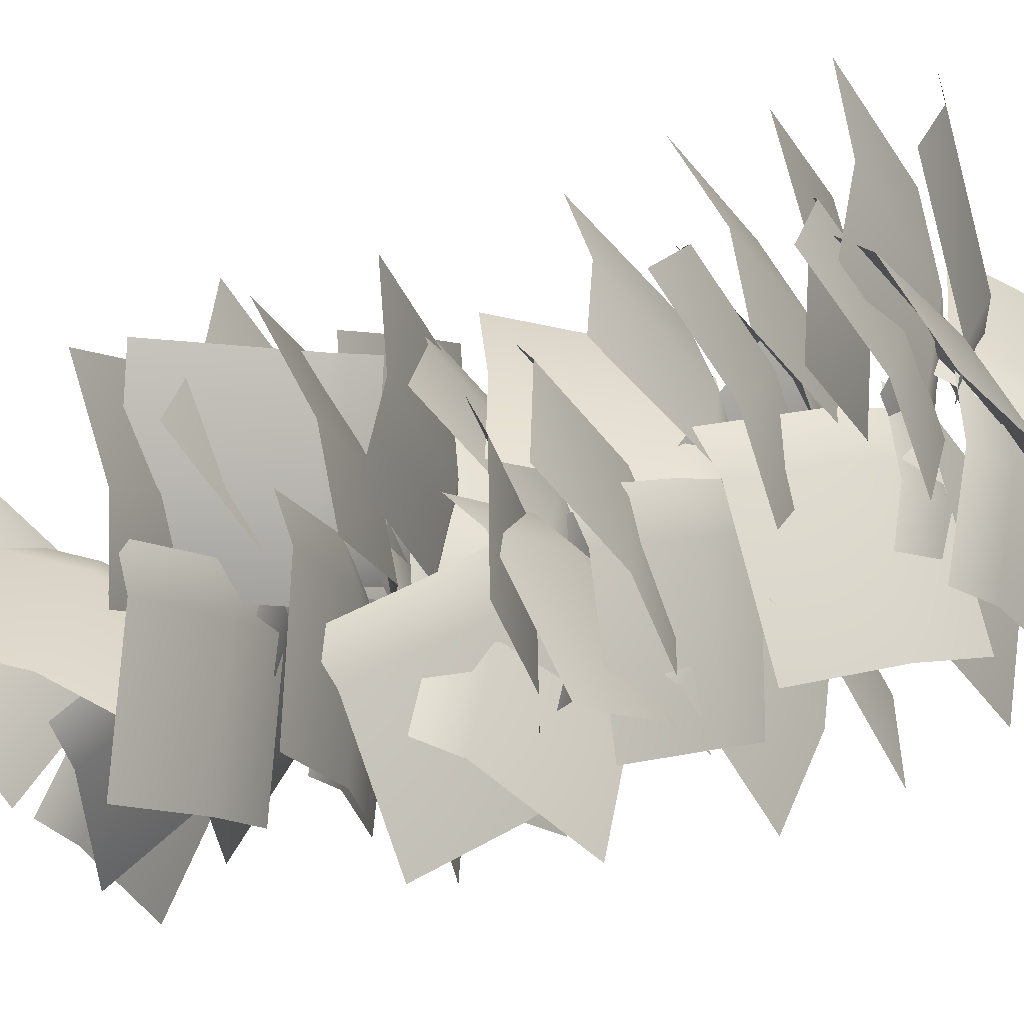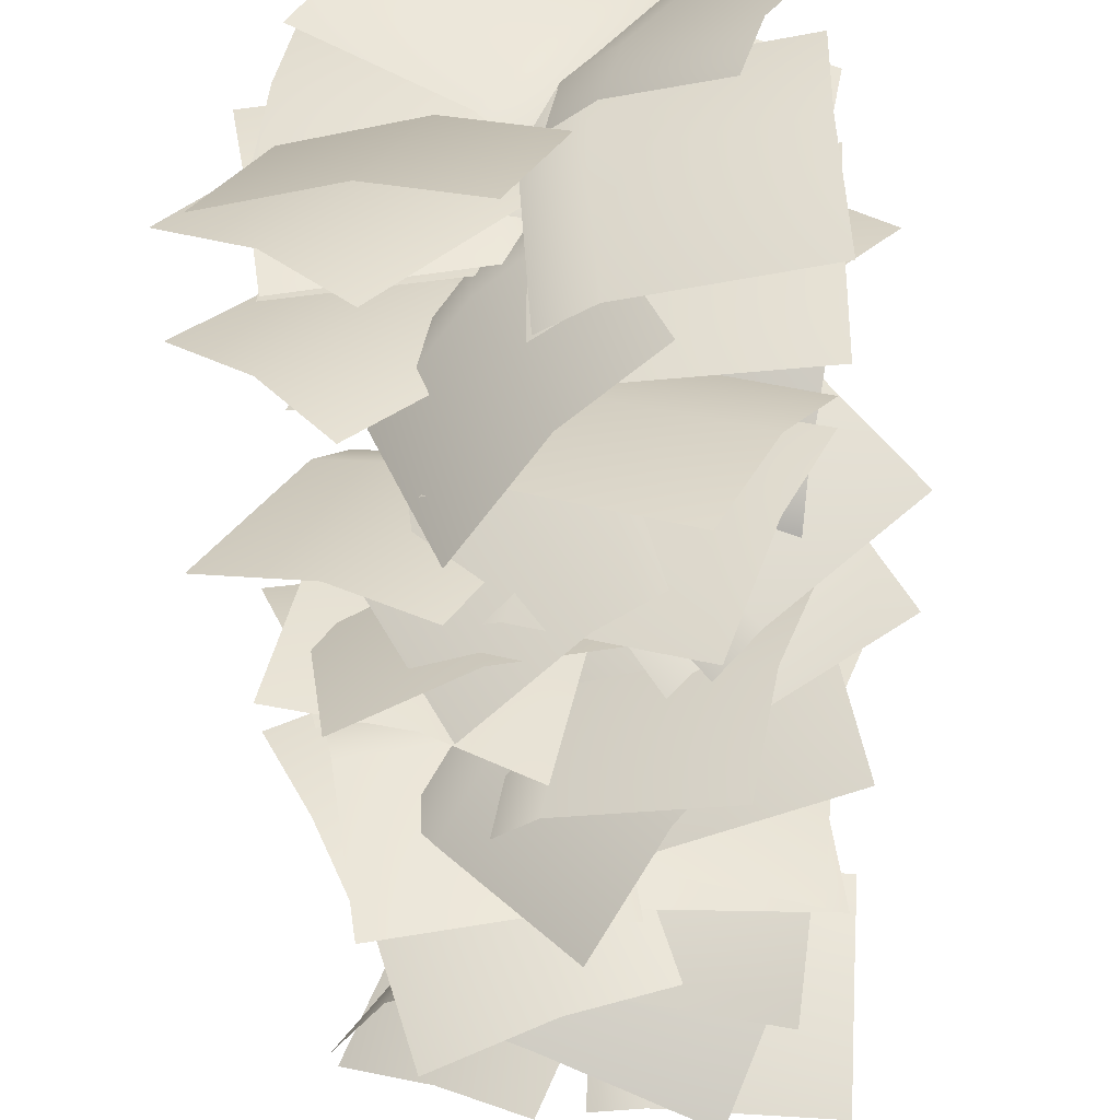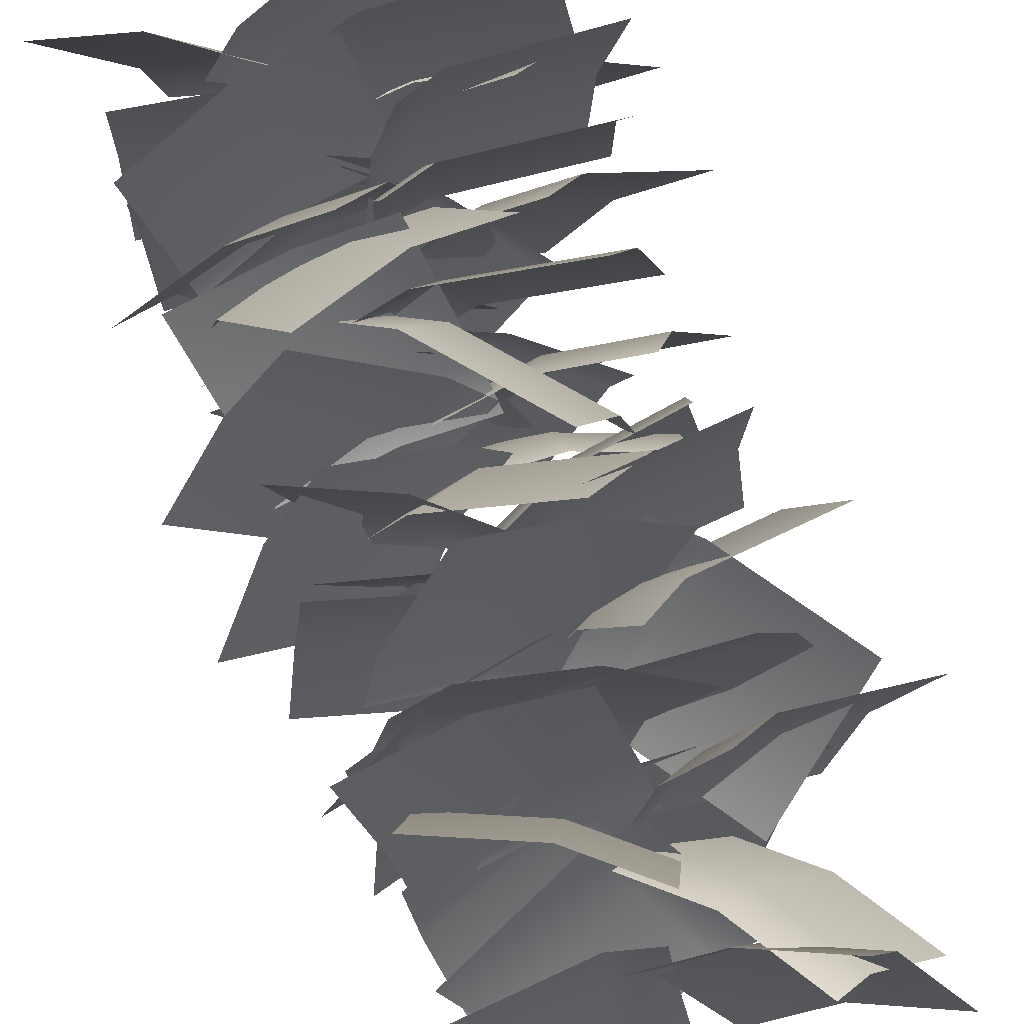
<metadata>
{"format":"obj","ext":"obj","renderer":"f3d","projection":"perspective","resolution":1024,"background":"white","views":[{"elev":-29.6,"azim":117.2,"up":"+Z"},{"elev":-43.9,"azim":-173.3,"up":"+Z"},{"elev":70.3,"azim":-17.0,"up":"+Z"}]}
</metadata>
<code>
g default
v 0.01178 0.5194 0.01601
v -0.07117 0.517 -0.02264
v -0.02324 0.485 0.0933
v -0.1062 0.4826 0.05464
v 0.00246 0.5171 0.03615
v -0.08049 0.5147 -0.002506
v -0.02672 0.5245 0.000843
v -0.03604 0.5222 0.02098
v -0.06174 0.4901 0.07812
v -0.00528 0.5429 0.01183
v -0.01831 0.5409 0.1024
v 0.08525 0.5466 0.02493
v 0.07222 0.5445 0.1155
v 0.01563 0.55 0.01499
v 0.002608 0.5479 0.1056
v -0.01142 0.5487 0.05266
v 0.009491 0.5557 0.05583
v 0.07911 0.5523 0.06576
v -0.000117 0.5538 0.01625
v -0.05267 0.5459 0.09079
v 0.07241 0.5714 0.06924
v 0.01986 0.5635 0.1438
v 0.01556 0.564 0.02838
v -0.03699 0.5561 0.1029
v -0.02513 0.5567 0.04947
v -0.009444 0.567 0.06161
v 0.0474 0.5744 0.1025
v 0.02373 0.3016 -0.005442
v -0.0613 0.3198 0.02316
v 0.05081 0.2916 0.08143
v -0.03422 0.3099 0.11
v 0.03146 0.3053 0.01515
v -0.05358 0.3236 0.04375
v -0.013 0.3163 0.007699
v -0.005279 0.3201 0.02829
v 0.01408 0.3063 0.09458
v 0.006184 0.5492 0.02593
v -0.06256 0.5976 -0.01031
v -0.03969 0.5432 0.1049
v -0.1084 0.5916 0.06868
v -0.001873 0.5531 0.04637
v -0.07062 0.6015 0.01012
v -0.02184 0.5766 0.01174
v -0.0299 0.5805 0.03218
v -0.06772 0.5706 0.09073
v 0.001432 0.4707 0.01629
v 0.03837 0.4991 -0.0625
v -0.08233 0.483 -0.01853
v -0.04539 0.5115 -0.09732
v -0.01818 0.4795 0.01025
v 0.01876 0.5079 -0.06853
v 0.01802 0.4898 -0.01686
v -0.001589 0.4985 -0.0229
v -0.06574 0.5021 -0.05168
v -0.0113 0.5327 0.02686
v 0.05897 0.4832 -0.004624
v -0.03924 0.5477 -0.05902
v 0.03103 0.4982 -0.09051
v -0.01433 0.5413 0.006524
v 0.05594 0.4918 -0.02496
v 0.02406 0.5159 0.01244
v 0.02103 0.5246 -0.007896
v -0.00388 0.5309 -0.07344
v 0.006138 0.3854 0.004089
v 0.0662 0.343 -0.05045
v -0.05179 0.3938 -0.06629
v 0.008268 0.3514 -0.1208
v -0.004855 0.3928 -0.01383
v 0.0552 0.3504 -0.06836
v 0.03589 0.3722 -0.02198
v 0.0249 0.3797 -0.0399
v -0.02204 0.3807 -0.09236
v 0.01018 0.2699 -0.002496
v 0.04732 0.2716 0.08116
v 0.093 0.2822 -0.03952
v 0.1301 0.2839 0.04413
v 0.02874 0.2789 -0.01093
v 0.06588 0.2807 0.07273
v 0.026 0.2773 0.03536
v 0.04457 0.2863 0.02693
v 0.1088 0.2896 -0.001665
v -0.005623 0.4709 0.01238
v 0.07354 0.4431 -0.02424
v -0.04413 0.4707 -0.07067
v 0.03503 0.4429 -0.1073
v -0.01292 0.4768 -0.007862
v 0.06624 0.449 -0.04448
v 0.0318 0.4648 -0.004952
v 0.0245 0.4707 -0.02519
v -0.006706 0.4645 -0.088
v -0.002023 0.4137 -0.004103
v 0.08717 0.4063 -0.02336
v -0.01613 0.4542 -0.08494
v 0.07306 0.4469 -0.1042
v -0.004302 0.4287 -0.0204
v 0.08489 0.4214 -0.03967
v 0.03917 0.4163 -0.009957
v 0.03689 0.4314 -0.02626
v 0.02506 0.4569 -0.0908
v 0.02217 0.3279 -0.008553
v -0.06011 0.3334 0.03119
v 0.06205 0.3492 0.07105
v -0.02024 0.3547 0.1108
v 0.0312 0.3389 0.008606
v -0.05109 0.3444 0.04835
v -0.01515 0.3369 0.007741
v -0.006122 0.3479 0.0249
v 0.02473 0.3582 0.08734
v 0.02861 0.3191 0.01461
v 0.0142 0.3148 -0.07569
v -0.05843 0.295 0.02962
v -0.07284 0.2908 -0.06068
v 0.006583 0.3194 0.01811
v -0.007822 0.3152 -0.0722
v 0.02035 0.3236 -0.026
v -0.001678 0.324 -0.02251
v -0.06669 0.2995 -0.01099
v 0.02908 0.2767 0.003959
v -0.06053 0.2745 -0.01464
v 0.01061 0.3019 0.09002
v -0.079 0.2997 0.07142
v 0.02497 0.2886 0.02239
v -0.06464 0.2864 0.003789
v -0.01098 0.2822 -0.006234
v -0.01509 0.294 0.01219
v -0.02945 0.3073 0.07982
v 0.006829 0.3432 -0.01277
v 0.03394 0.3217 0.07198
v 0.0918 0.3706 -0.03299
v 0.1189 0.3491 0.05176
v 0.02531 0.3554 -0.01558
v 0.05242 0.3339 0.06916
v 0.01751 0.3397 0.02738
v 0.03599 0.3519 0.02457
v 0.1025 0.3671 0.007165
v 0.02042 0.4347 -0.002907
v -0.06797 0.4321 -0.02658
v 7.1e-05 0.49 0.06713
v -0.08832 0.4875 0.04345
v 0.0165 0.4526 0.009806
v -0.07189 0.45 -0.01387
v -0.01841 0.4389 -0.0175
v -0.02233 0.4568 -0.004782
v -0.03876 0.4942 0.05254
v 0.02343 0.3438 -0.002653
v -0.05775 0.3162 -0.03469
v -0.003315 0.3236 0.08254
v -0.08449 0.296 0.0505
v 0.01494 0.3449 0.01795
v -0.06624 0.3172 -0.01409
v -0.01546 0.3376 -0.01634
v -0.02395 0.3387 0.004264
v -0.0422 0.3174 0.06885
v 0.0212 0.3668 -0.01042
v -0.05647 0.4141 -0.02084
v 0.004754 0.3596 0.07935
v -0.07292 0.4069 0.06892
v 0.02046 0.3704 0.01158
v -0.05722 0.4177 0.001151
v -0.01038 0.3938 -0.01404
v -0.01113 0.3974 0.00796
v -0.02683 0.3865 0.07573
v 0.007877 0.2925 0.01077
v 0.09595 0.2844 -0.01287
v -0.01673 0.2795 -0.07643
v 0.07134 0.2714 -0.1001
v 0.002414 0.2956 -0.01063
v 0.09048 0.2875 -0.03427
v 0.04779 0.2955 -0.000928
v 0.04232 0.2985 -0.02233
v 0.02318 0.2824 -0.08814
v 0.002586 0.4737 -0.007494
v -0.02769 0.4511 0.07587
v 0.08881 0.4603 0.02015
v 0.05853 0.4376 0.1035
v 0.02313 0.4765 0.00073
v -0.007147 0.4539 0.0841
v -0.01063 0.47 0.03187
v 0.009914 0.4728 0.04009
v 0.07559 0.4565 0.05952
v 0.01069 0.51 0.008733
v -0.0757 0.4836 0.02365
v 0.0366 0.469 0.08641
v -0.04979 0.4427 0.1013
v 0.01568 0.5057 0.03004
v -0.0707 0.4793 0.04496
v -0.02929 0.5038 0.0188
v -0.0243 0.4995 0.04011
v -0.003385 0.4629 0.09649
v -0.009357 0.4937 0.005093
v 0.04968 0.4778 0.07323
v 0.0605 0.5119 -0.05118
v 0.1195 0.4961 0.01696
v 0.006727 0.5039 -0.006446
v 0.06577 0.488 0.06169
v 0.0169 0.493 0.03747
v 0.03299 0.5032 0.02593
v 0.08676 0.5112 -0.0188
v 0.001974 0.3276 -0.006959
v 0.04714 0.3602 0.06569
v 0.06211 0.2589 -0.01352
v 0.1073 0.2915 0.05913
v 0.01959 0.315 -0.01226
v 0.06476 0.3476 0.0604
v 0.02609 0.346 0.02166
v 0.04371 0.3334 0.01637
v 0.08623 0.2773 0.0151
v -0.000975 0.4736 -0.009453
v -0.03307 0.4539 0.07397
v 0.06397 0.4099 0.00044
v 0.03187 0.3901 0.08387
v 0.01803 0.463 -0.004666
v -0.01407 0.4432 0.07876
v -0.01132 0.4693 0.03071
v 0.007685 0.4587 0.0355
v 0.05363 0.4056 0.0406
v 0.005821 0.261 0.004331
v 0.06046 0.1925 0.03086
v 0.05951 0.2757 -0.06835
v 0.1141 0.2072 -0.04182
v 0.02179 0.2685 -0.009348
v 0.07643 0.2 0.01718
v 0.03404 0.2345 0.01983
v 0.05001 0.242 0.006154
v 0.08773 0.2492 -0.05285
v 0.01883 0.2722 0.01761
v 0.05818 0.2346 -0.05602
v -0.06283 0.2419 -0.01058
v -0.02348 0.2043 -0.08421
v -0.001146 0.2704 0.007847
v 0.0382 0.2328 -0.06578
v 0.03558 0.261 -0.01889
v 0.01561 0.2592 -0.02865
v -0.04608 0.2307 -0.04708
v 0.002503 0.5546 0.04027
v 0.000356 0.5465 -0.05089
v -0.08754 0.5711 0.04092
v -0.08969 0.563 -0.05024
v -0.01745 0.5645 0.03985
v -0.0196 0.5564 -0.05131
v 0.002733 0.5575 -0.001324
v -0.01722 0.5675 -0.001739
v -0.08731 0.574 -0.000669
v 7.6e-05 0.4578 0.01555
v 0.03755 0.4496 -0.06758
v -0.08141 0.4742 -0.02278
v -0.04393 0.4661 -0.1059
v -0.01774 0.4677 0.00655
v 0.01973 0.4596 -0.07658
v 0.01826 0.4607 -0.02185
v 0.000448 0.4706 -0.03086
v -0.06322 0.4771 -0.06019
v 0.01621 0.3053 -0.01167
v -0.02187 0.3015 0.07149
v 0.09945 0.302 0.02629
v 0.06137 0.2981 0.1095
v 0.03578 0.3108 -0.002458
v -0.002293 0.3069 0.0807
v -0.000802 0.3103 0.02607
v 0.01877 0.3157 0.03528
v 0.08244 0.3069 0.06403
v 0.001536 0.5291 0.03184
v 0.004307 0.5262 -0.05962
v -0.08937 0.5395 0.02876
v -0.0866 0.5366 -0.0627
v -0.01902 0.5377 0.03095
v -0.01625 0.5348 -0.06051
v 0.003544 0.5345 -0.009459
v -0.01702 0.5431 -0.01035
v -0.08736 0.5448 -0.01254
v 0.0198 0.4376 0.002332
v -0.03783 0.4133 -0.06453
v -0.05133 0.4565 0.05677
v -0.109 0.4322 -0.01009
v 0.003114 0.4478 0.01298
v -0.05451 0.4236 -0.05389
v -0.006155 0.4329 -0.02997
v -0.02284 0.4432 -0.01933
v -0.07728 0.4519 0.02446
v -0.007257 0.5171 0.005972
v 0.007019 0.5156 0.09638
v 0.08198 0.5321 -0.007865
v 0.09626 0.5306 0.08255
v 0.01263 0.5267 0.002995
v 0.0269 0.5252 0.09341
v -0.001906 0.523 0.0469
v 0.01798 0.5326 0.04392
v 0.08733 0.538 0.03306
v 0.01135 0.415 -0.02678
v -0.04477 0.3872 0.03997
v 0.08364 0.3908 0.0239
v 0.02752 0.363 0.09065
v 0.02841 0.4151 -0.01241
v -0.0277 0.3872 0.05434
v -0.01372 0.4086 0.005923
v 0.003347 0.4087 0.02029
v 0.05858 0.3844 0.0566
v 0.01743 0.3446 0.008611
v 0.02255 0.354 -0.08231
v -0.07099 0.3221 0.001318
v -0.06587 0.3314 -0.08961
v -0.004832 0.3453 0.007432
v 0.000289 0.3547 -0.08349
v 0.01804 0.3553 -0.0317
v -0.00422 0.356 -0.03288
v -0.07038 0.3327 -0.03899
v 0.005462 0.3583 -0.01807
v 0.003185 0.362 0.07337
v 0.09454 0.3793 -0.01672
v 0.09226 0.3831 0.07472
v 0.02488 0.3692 -0.01804
v 0.0226 0.373 0.0734
v 0.002906 0.3665 0.02273
v 0.02232 0.3774 0.02276
v 0.09198 0.3875 0.02408
v 0.02739 0.2535 -0.001817
v -0.05335 0.2966 -0.001776
v 0.01605 0.2322 0.08649
v -0.06469 0.2753 0.08653
v 0.02757 0.2538 0.02048
v -0.05317 0.2969 0.02053
v -0.005865 0.2786 -3.6e-05
v -0.005687 0.2789 0.02227
v -0.0172 0.2573 0.08827
v 0.01238 0.3642 0.008112
v 0.03554 0.3662 -0.08043
v -0.07052 0.3969 -0.01285
v -0.04736 0.3989 -0.1014
v -0.004899 0.3777 0.00389
v 0.01826 0.3796 -0.08465
v 0.02507 0.3713 -0.03096
v 0.007791 0.3848 -0.03518
v -0.05783 0.404 -0.05192
v -0.001818 0.3866 -0.00416
v 0.08396 0.4123 0.0149
v 0.01258 0.4043 -0.09281
v 0.09836 0.43 -0.07375
v -0.00039 0.3966 -0.02405
v 0.08539 0.4223 -0.004985
v 0.03466 0.4044 0.005328
v 0.03609 0.4144 -0.01456
v 0.04906 0.4222 -0.08333
v 0.02124 0.303 0.01657
v 0.0339 0.2703 -0.06799
v -0.065 0.2724 0.01553
v -0.05235 0.2397 -0.06903
v -0.000838 0.3013 0.01394
v 0.01182 0.2686 -0.07062
v 0.02489 0.2942 -0.02401
v 0.002808 0.2924 -0.02663
v -0.06136 0.2635 -0.02505
v 0.01772 0.3552 0.00822
v 0.003441 0.342 -0.08125
v -0.06982 0.3799 0.01857
v -0.0841 0.3667 -0.0709
v -0.001217 0.3669 0.009526
v -0.0155 0.3537 -0.07994
v 0.01296 0.3556 -0.0332
v -0.005982 0.3673 -0.03189
v -0.07458 0.3803 -0.02285
v 0.01877 0.4179 4.4e-05
v -0.03331 0.3829 -0.0666
v -0.05122 0.4106 0.05859
v -0.1033 0.3756 -0.008053
v 0.000509 0.422 0.0122
v -0.05157 0.3869 -0.05444
v -0.006668 0.4084 -0.03157
v -0.02493 0.4124 -0.01941
v -0.07666 0.401 0.02698
v 0.005855 0.3285 0.004502
v 0.09446 0.3465 -0.009775
v -0.008243 0.3262 -0.08592
v 0.08037 0.3442 -0.1002
v 0.001321 0.334 -0.01662
v 0.08993 0.3521 -0.03089
v 0.04436 0.3431 -0.001877
v 0.03983 0.3487 -0.023
v 0.03026 0.3408 -0.0923
v -0.004618 0.5133 0.004113
v -0.007248 0.4849 0.09112
v 0.08679 0.5166 0.007949
v 0.08416 0.4882 0.09495
v 0.01647 0.52 0.006929
v 0.01384 0.4916 0.09393
v -0.006116 0.5069 0.04529
v 0.01498 0.5136 0.0481
v 0.08529 0.5102 0.04912
v -0.01849 0.55 0.02721
v 0.07053 0.5398 0.04597
v 0.002852 0.5948 -0.04972
v 0.09187 0.5846 -0.03095
v -0.01354 0.5659 0.01234
v 0.07548 0.5557 0.0311
v 0.02148 0.5512 0.039
v 0.02644 0.5671 0.02413
v 0.04283 0.596 -0.03792
v 0.01354 0.5325 0.01901
v -0.07306 0.5072 0.003423
v -0.005272 0.542 0.1081
v -0.09187 0.5168 0.09251
v 0.007574 0.5407 0.03889
v -0.07902 0.5154 0.0233
v -0.02707 0.5275 0.01096
v -0.03304 0.5357 0.03084
v -0.04588 0.5371 0.1001
v -0.006459 0.4381 -0.005005
v 0.0746 0.4263 0.03586
v 0.03602 0.4654 -0.08135
v 0.1171 0.4536 -0.04049
v 0.003323 0.4504 -0.02085
v 0.08438 0.4385 0.02002
v 0.02981 0.4391 0.01554
v 0.03959 0.4514 -0.000309
v 0.07229 0.4664 -0.06081
v -0.01519 0.5385 0.01763
v 0.05171 0.5234 0.07826
v 0.04725 0.5583 -0.04635
v 0.1142 0.5431 0.01428
v -0.000747 0.5491 0.00434
v 0.06615 0.534 0.06497
v 0.01471 0.5382 0.04669
v 0.02915 0.5488 0.0334
v 0.07715 0.5579 -0.01728
v -0.001925 0.2262 0.00185
v 0.07292 0.2008 0.04802
v 0.04105 0.2092 -0.07718
v 0.1159 0.1838 -0.03101
v 0.01021 0.2281 -0.01677
v 0.08505 0.2026 0.0294
v 0.03395 0.2211 0.02246
v 0.04608 0.223 0.003843
v 0.07693 0.2041 -0.05656
v 0.01517 0.2289 0.01484
v 0.02354 0.2058 -0.07336
v -0.07597 0.2247 0.007273
v -0.06759 0.2016 -0.08093
v -0.006302 0.2339 0.01148
v 0.002075 0.2109 -0.07672
v 0.01878 0.225 -0.02652
v -0.002691 0.23 -0.02987
v -0.07236 0.2208 -0.03408
g Leaves_003
f 5 8 9 3
f 1 7 8 5
f 8 7 2 6
f 9 8 6 4
f 14 17 18 12
f 10 16 17 14
f 17 16 11 15
f 18 17 15 13
f 23 26 27 21
f 19 25 26 23
f 26 25 20 24
f 27 26 24 22
f 32 35 36 30
f 28 34 35 32
f 35 34 29 33
f 36 35 33 31
f 41 44 45 39
f 37 43 44 41
f 44 43 38 42
f 45 44 42 40
f 50 53 54 48
f 46 52 53 50
f 53 52 47 51
f 54 53 51 49
f 59 62 63 57
f 55 61 62 59
f 62 61 56 60
f 63 62 60 58
f 68 71 72 66
f 64 70 71 68
f 71 70 65 69
f 72 71 69 67
f 77 80 81 75
f 73 79 80 77
f 80 79 74 78
f 81 80 78 76
f 86 89 90 84
f 82 88 89 86
f 89 88 83 87
f 90 89 87 85
f 95 98 99 93
f 91 97 98 95
f 98 97 92 96
f 99 98 96 94
f 104 107 108 102
f 100 106 107 104
f 107 106 101 105
f 108 107 105 103
f 113 116 117 111
f 109 115 116 113
f 116 115 110 114
f 117 116 114 112
f 122 125 126 120
f 118 124 125 122
f 125 124 119 123
f 126 125 123 121
f 131 134 135 129
f 127 133 134 131
f 134 133 128 132
f 135 134 132 130
f 140 143 144 138
f 136 142 143 140
f 143 142 137 141
f 144 143 141 139
f 149 152 153 147
f 145 151 152 149
f 152 151 146 150
f 153 152 150 148
f 158 161 162 156
f 154 160 161 158
f 161 160 155 159
f 162 161 159 157
f 167 170 171 165
f 163 169 170 167
f 170 169 164 168
f 171 170 168 166
f 176 179 180 174
f 172 178 179 176
f 179 178 173 177
f 180 179 177 175
f 185 188 189 183
f 181 187 188 185
f 188 187 182 186
f 189 188 186 184
f 194 197 198 192
f 190 196 197 194
f 197 196 191 195
f 198 197 195 193
f 203 206 207 201
f 199 205 206 203
f 206 205 200 204
f 207 206 204 202
f 212 215 216 210
f 208 214 215 212
f 215 214 209 213
f 216 215 213 211
f 221 224 225 219
f 217 223 224 221
f 224 223 218 222
f 225 224 222 220
f 230 233 234 228
f 226 232 233 230
f 233 232 227 231
f 234 233 231 229
f 239 242 243 237
f 235 241 242 239
f 242 241 236 240
f 243 242 240 238
f 248 251 252 246
f 244 250 251 248
f 251 250 245 249
f 252 251 249 247
f 257 260 261 255
f 253 259 260 257
f 260 259 254 258
f 261 260 258 256
f 266 269 270 264
f 262 268 269 266
f 269 268 263 267
f 270 269 267 265
f 275 278 279 273
f 271 277 278 275
f 278 277 272 276
f 279 278 276 274
f 284 287 288 282
f 280 286 287 284
f 287 286 281 285
f 288 287 285 283
f 293 296 297 291
f 289 295 296 293
f 296 295 290 294
f 297 296 294 292
f 302 305 306 300
f 298 304 305 302
f 305 304 299 303
f 306 305 303 301
f 311 314 315 309
f 307 313 314 311
f 314 313 308 312
f 315 314 312 310
f 320 323 324 318
f 316 322 323 320
f 323 322 317 321
f 324 323 321 319
f 329 332 333 327
f 325 331 332 329
f 332 331 326 330
f 333 332 330 328
f 338 341 342 336
f 334 340 341 338
f 341 340 335 339
f 342 341 339 337
f 347 350 351 345
f 343 349 350 347
f 350 349 344 348
f 351 350 348 346
f 356 359 360 354
f 352 358 359 356
f 359 358 353 357
f 360 359 357 355
f 365 368 369 363
f 361 367 368 365
f 368 367 362 366
f 369 368 366 364
f 374 377 378 372
f 370 376 377 374
f 377 376 371 375
f 378 377 375 373
f 383 386 387 381
f 379 385 386 383
f 386 385 380 384
f 387 386 384 382
f 392 395 396 390
f 388 394 395 392
f 395 394 389 393
f 396 395 393 391
f 401 404 405 399
f 397 403 404 401
f 404 403 398 402
f 405 404 402 400
f 410 413 414 408
f 406 412 413 410
f 413 412 407 411
f 414 413 411 409
f 419 422 423 417
f 415 421 422 419
f 422 421 416 420
f 423 422 420 418
f 428 431 432 426
f 424 430 431 428
f 431 430 425 429
f 432 431 429 427
f 437 440 441 435
f 433 439 440 437
f 440 439 434 438
f 441 440 438 436

</code>
